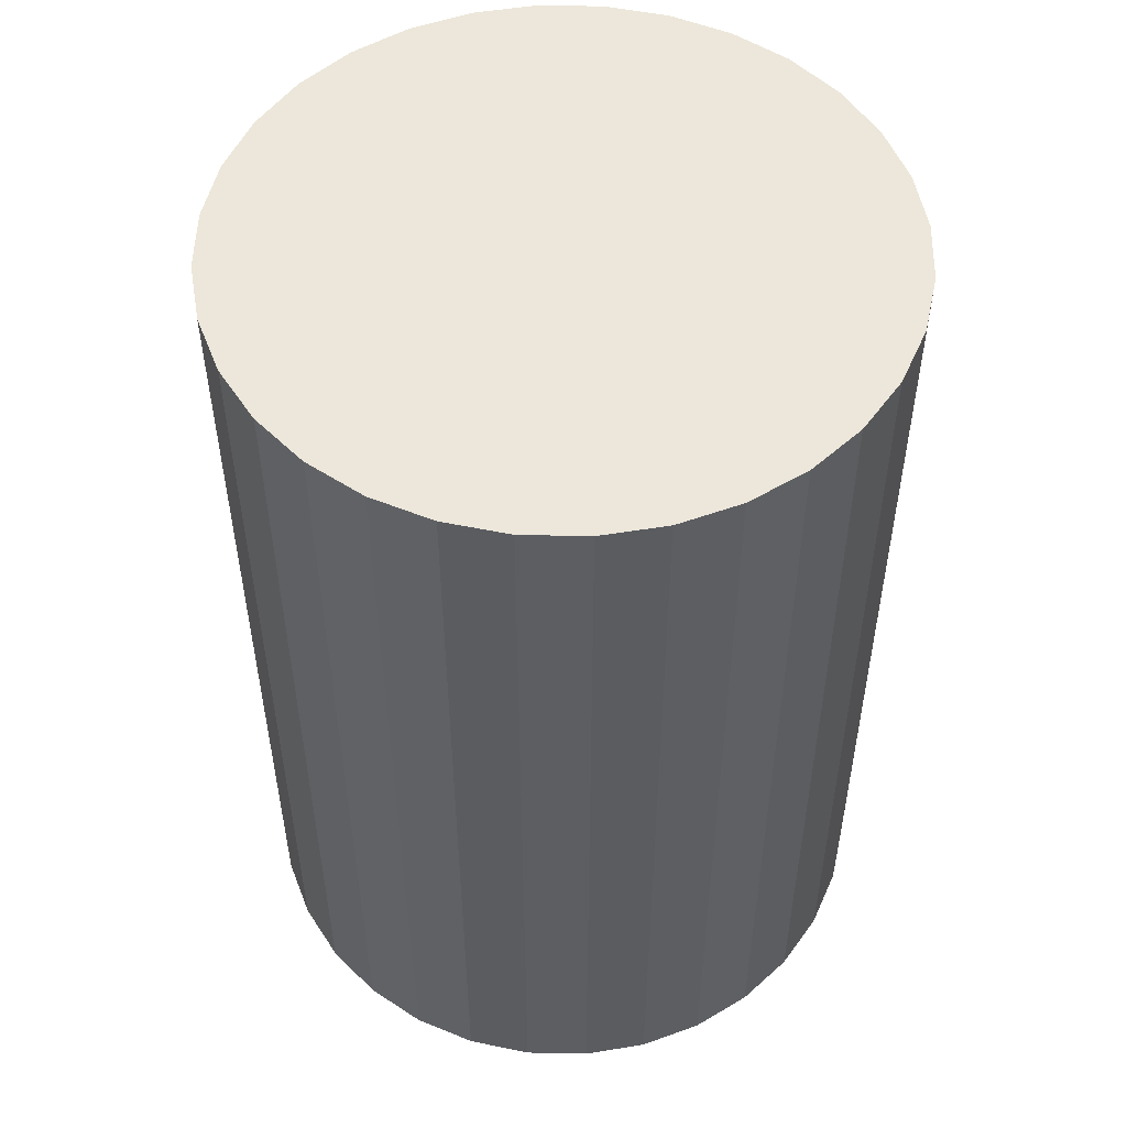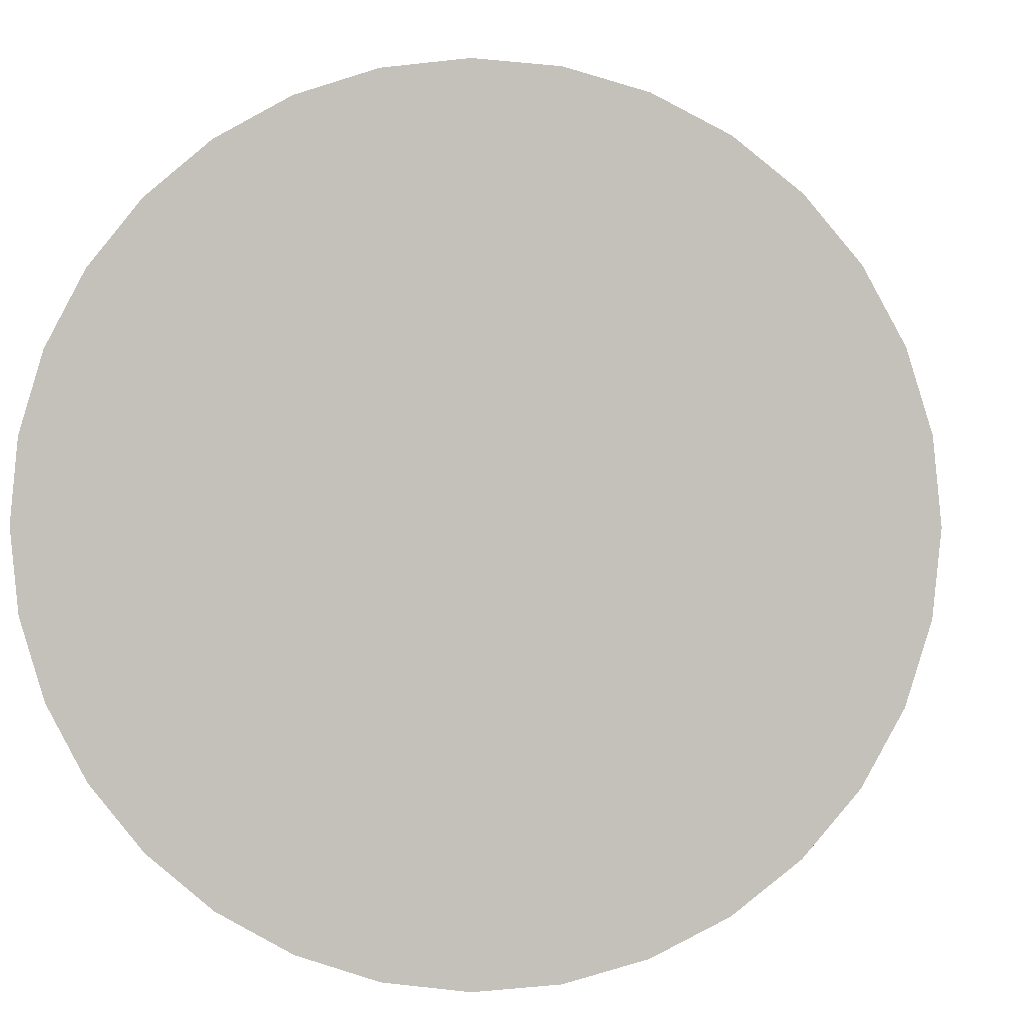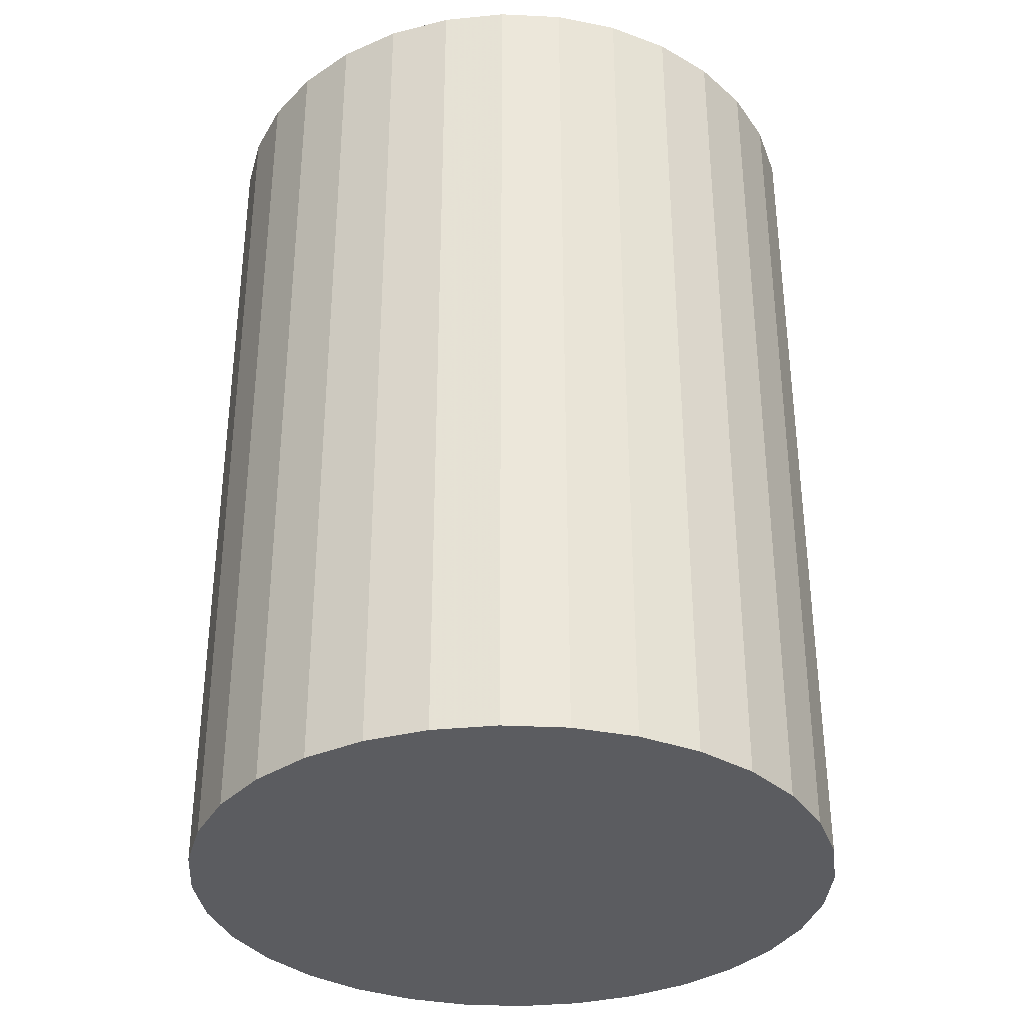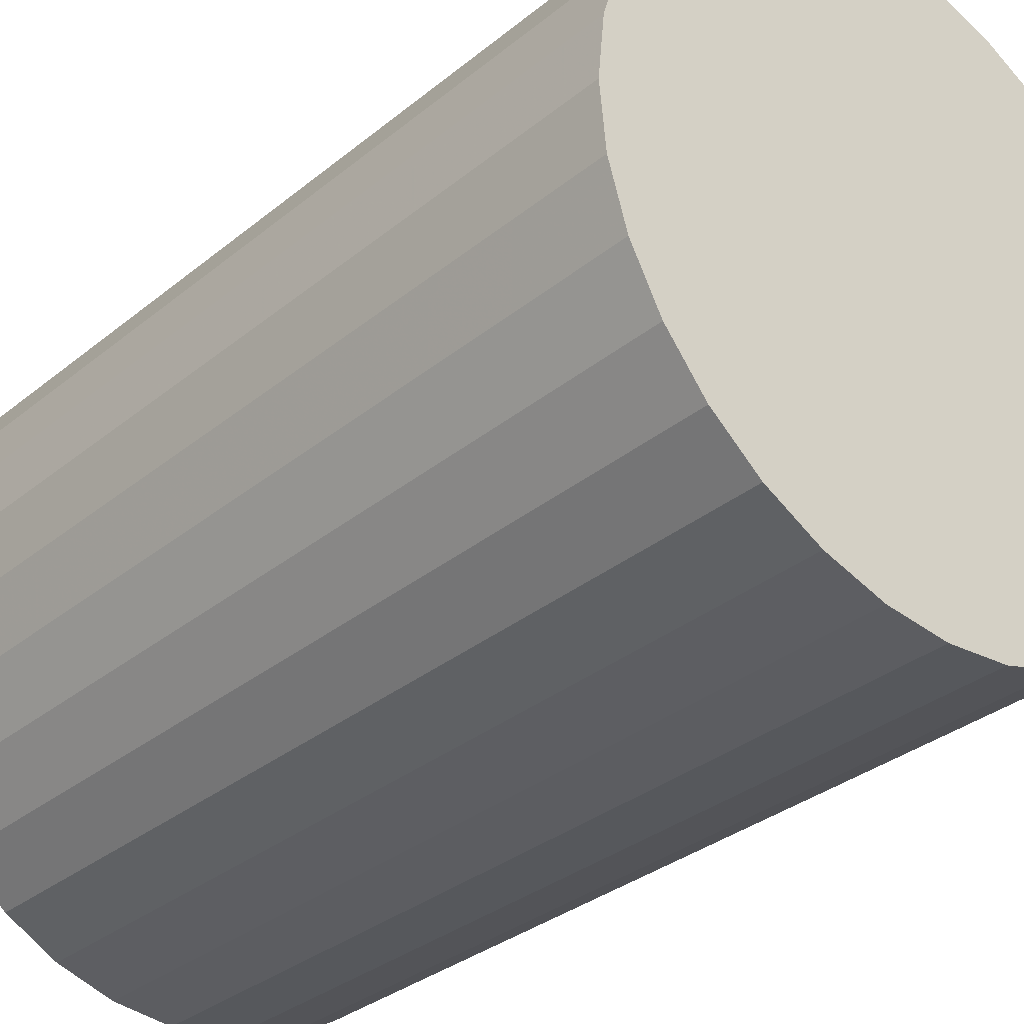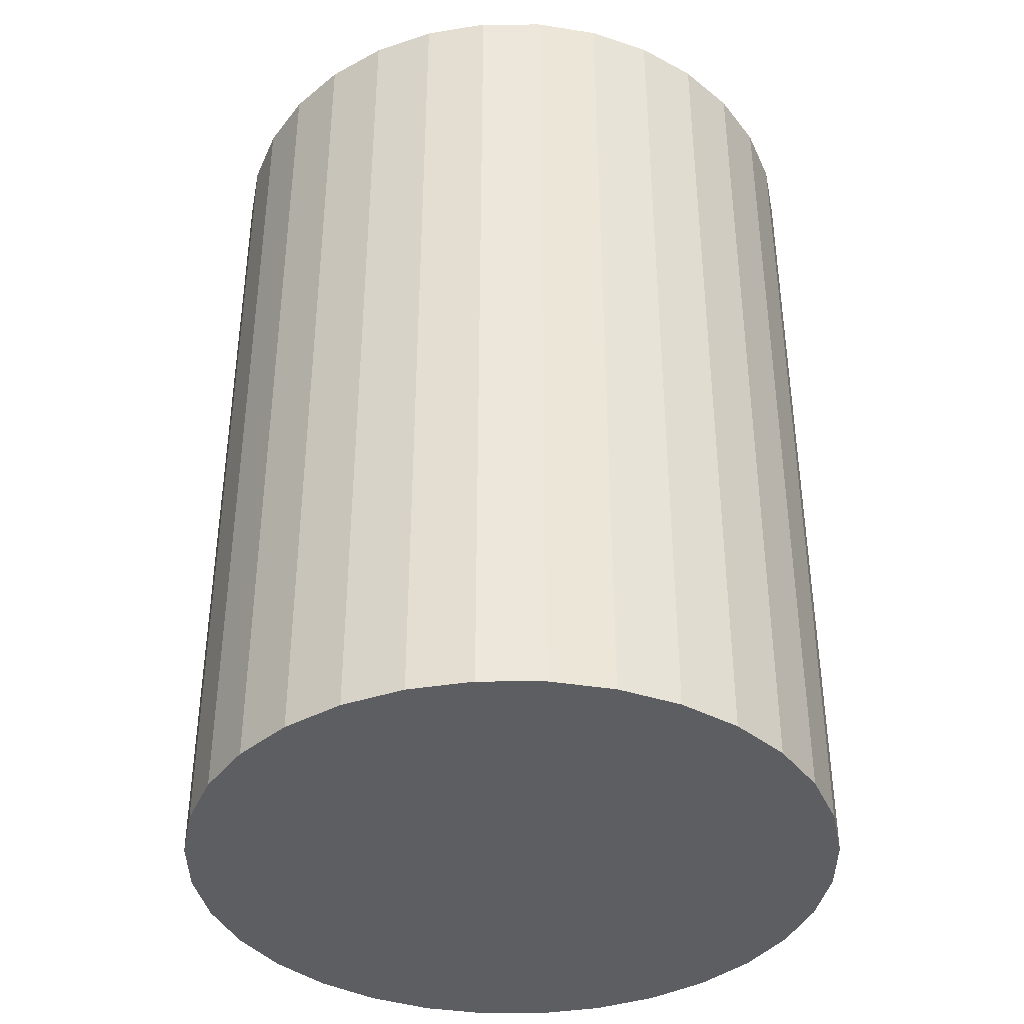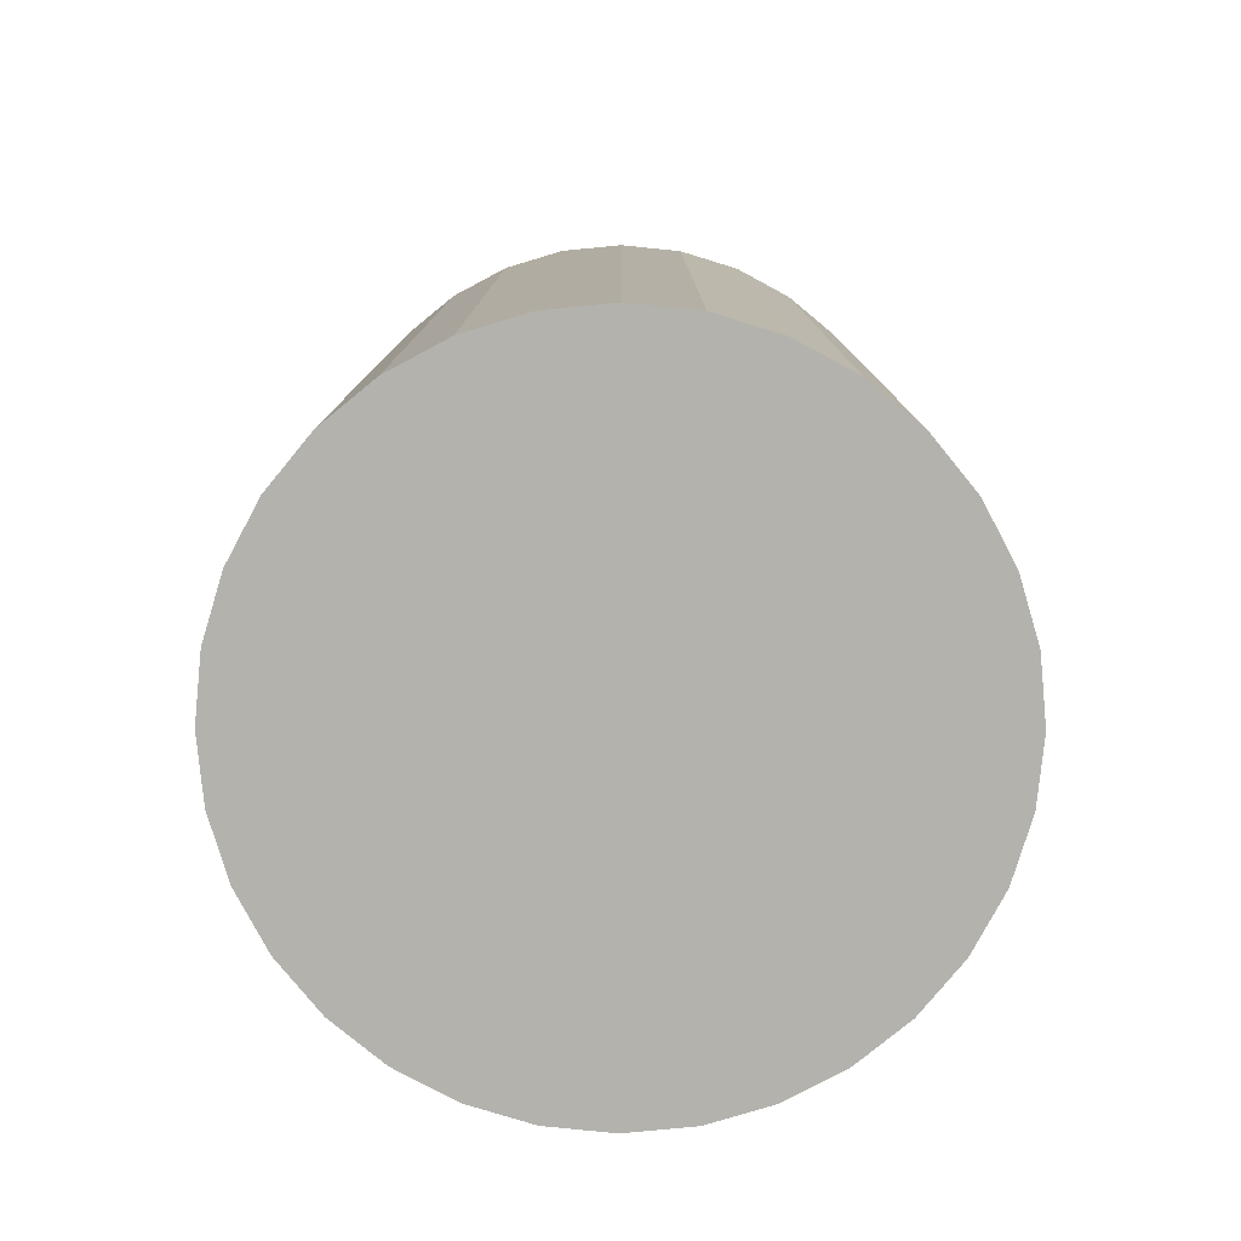
<metadata>
{"format":"obj","ext":"obj","renderer":"f3d","projection":"perspective","resolution":1024,"background":"white","views":[{"elev":52.3,"azim":29.4,"up":"+Z"},{"elev":1.3,"azim":3.6,"up":"+Y"},{"elev":-34.6,"azim":13.2,"up":"+Z"},{"elev":-32.6,"azim":138.3,"up":"+Y"},{"elev":-39.0,"azim":-151.7,"up":"+Z"},{"elev":-79.4,"azim":-123.9,"up":"+Z"}]}
</metadata>
<code>
v 0 0 -0.02785
v 0.0199 0 -0.02785
v 0.0199 0 0.02785
v 0 0 0.02785
v 0.01952 0.003883 -0.02785
v 0.01952 0.003883 0.02785
v 0.01839 0.007617 -0.02785
v 0.01839 0.007617 0.02785
v 0.01655 0.01106 -0.02785
v 0.01655 0.01106 0.02785
v 0.01407 0.01407 -0.02785
v 0.01407 0.01407 0.02785
v 0.01106 0.01655 -0.02785
v 0.01106 0.01655 0.02785
v 0.007617 0.01839 -0.02785
v 0.007617 0.01839 0.02785
v 0.003883 0.01952 -0.02785
v 0.003883 0.01952 0.02785
v 0 0.0199 -0.02785
v 0 0.0199 0.02785
v -0.003883 0.01952 -0.02785
v -0.003883 0.01952 0.02785
v -0.007617 0.01839 -0.02785
v -0.007617 0.01839 0.02785
v -0.01106 0.01655 -0.02785
v -0.01106 0.01655 0.02785
v -0.01407 0.01407 -0.02785
v -0.01407 0.01407 0.02785
v -0.01655 0.01106 -0.02785
v -0.01655 0.01106 0.02785
v -0.01839 0.007617 -0.02785
v -0.01839 0.007617 0.02785
v -0.01952 0.003883 -0.02785
v -0.01952 0.003883 0.02785
v -0.0199 0 -0.02785
v -0.0199 0 0.02785
v -0.01952 -0.003883 -0.02785
v -0.01952 -0.003883 0.02785
v -0.01839 -0.007617 -0.02785
v -0.01839 -0.007617 0.02785
v -0.01655 -0.01106 -0.02785
v -0.01655 -0.01106 0.02785
v -0.01407 -0.01407 -0.02785
v -0.01407 -0.01407 0.02785
v -0.01106 -0.01655 -0.02785
v -0.01106 -0.01655 0.02785
v -0.007617 -0.01839 -0.02785
v -0.007617 -0.01839 0.02785
v -0.003883 -0.01952 -0.02785
v -0.003883 -0.01952 0.02785
v -0 -0.0199 -0.02785
v -0 -0.0199 0.02785
v 0.003883 -0.01952 -0.02785
v 0.003883 -0.01952 0.02785
v 0.007617 -0.01839 -0.02785
v 0.007617 -0.01839 0.02785
v 0.01106 -0.01655 -0.02785
v 0.01106 -0.01655 0.02785
v 0.01407 -0.01407 -0.02785
v 0.01407 -0.01407 0.02785
v 0.01655 -0.01106 -0.02785
v 0.01655 -0.01106 0.02785
v 0.01839 -0.007617 -0.02785
v 0.01839 -0.007617 0.02785
v 0.01952 -0.003883 -0.02785
v 0.01952 -0.003883 0.02785
f 2 1 5
f 2 5 3
f 3 5 6
f 3 6 4
f 5 1 7
f 5 7 6
f 6 7 8
f 6 8 4
f 7 1 9
f 7 9 8
f 8 9 10
f 8 10 4
f 9 1 11
f 9 11 10
f 10 11 12
f 10 12 4
f 11 1 13
f 11 13 12
f 12 13 14
f 12 14 4
f 13 1 15
f 13 15 14
f 14 15 16
f 14 16 4
f 15 1 17
f 15 17 16
f 16 17 18
f 16 18 4
f 17 1 19
f 17 19 18
f 18 19 20
f 18 20 4
f 19 1 21
f 19 21 20
f 20 21 22
f 20 22 4
f 21 1 23
f 21 23 22
f 22 23 24
f 22 24 4
f 23 1 25
f 23 25 24
f 24 25 26
f 24 26 4
f 25 1 27
f 25 27 26
f 26 27 28
f 26 28 4
f 27 1 29
f 27 29 28
f 28 29 30
f 28 30 4
f 29 1 31
f 29 31 30
f 30 31 32
f 30 32 4
f 31 1 33
f 31 33 32
f 32 33 34
f 32 34 4
f 33 1 35
f 33 35 34
f 34 35 36
f 34 36 4
f 35 1 37
f 35 37 36
f 36 37 38
f 36 38 4
f 37 1 39
f 37 39 38
f 38 39 40
f 38 40 4
f 39 1 41
f 39 41 40
f 40 41 42
f 40 42 4
f 41 1 43
f 41 43 42
f 42 43 44
f 42 44 4
f 43 1 45
f 43 45 44
f 44 45 46
f 44 46 4
f 45 1 47
f 45 47 46
f 46 47 48
f 46 48 4
f 47 1 49
f 47 49 48
f 48 49 50
f 48 50 4
f 49 1 51
f 49 51 50
f 50 51 52
f 50 52 4
f 51 1 53
f 51 53 52
f 52 53 54
f 52 54 4
f 53 1 55
f 53 55 54
f 54 55 56
f 54 56 4
f 55 1 57
f 55 57 56
f 56 57 58
f 56 58 4
f 57 1 59
f 57 59 58
f 58 59 60
f 58 60 4
f 59 1 61
f 59 61 60
f 60 61 62
f 60 62 4
f 61 1 63
f 61 63 62
f 62 63 64
f 62 64 4
f 63 1 65
f 63 65 64
f 64 65 66
f 64 66 4
f 65 1 2
f 65 2 66
f 66 2 3
f 66 3 4

</code>
